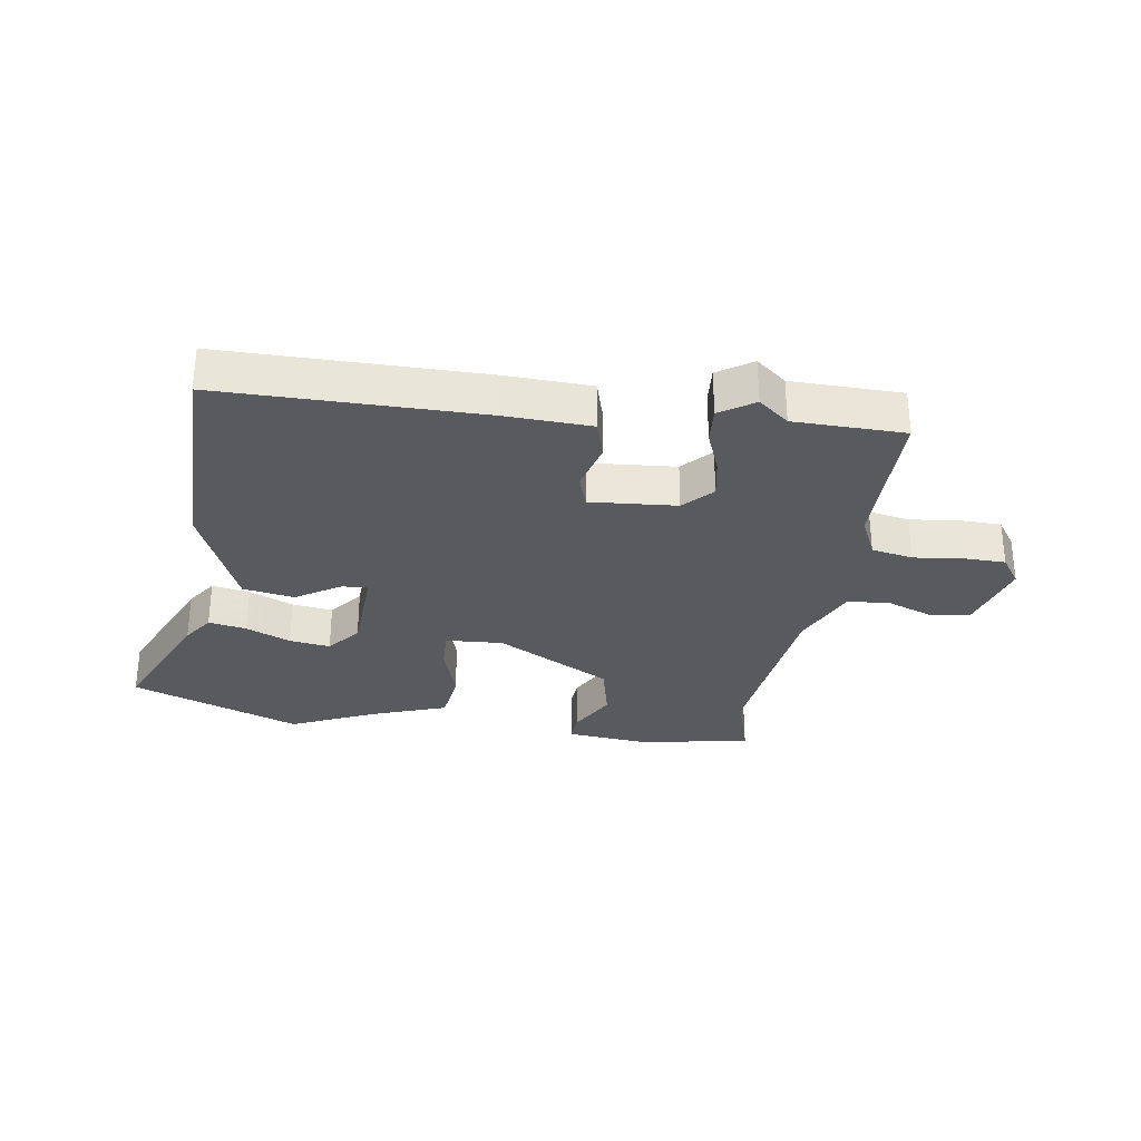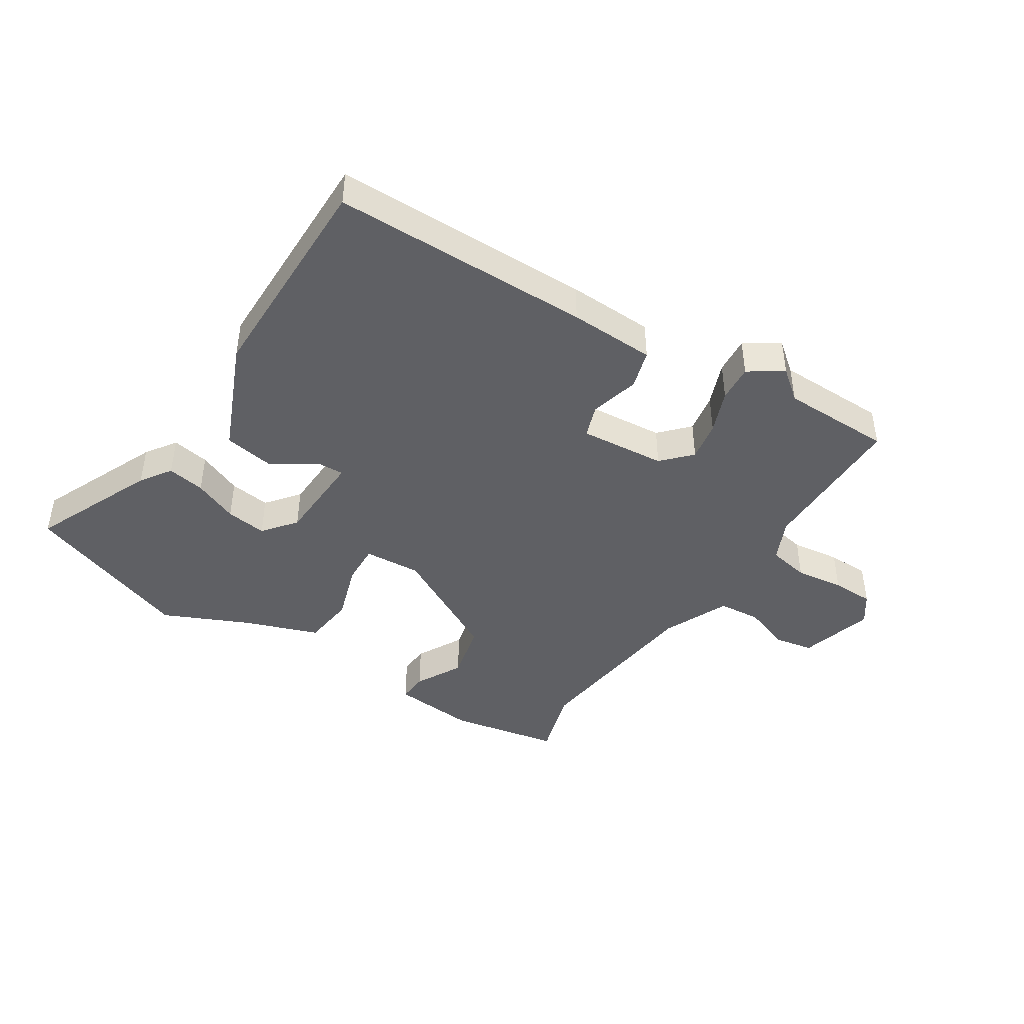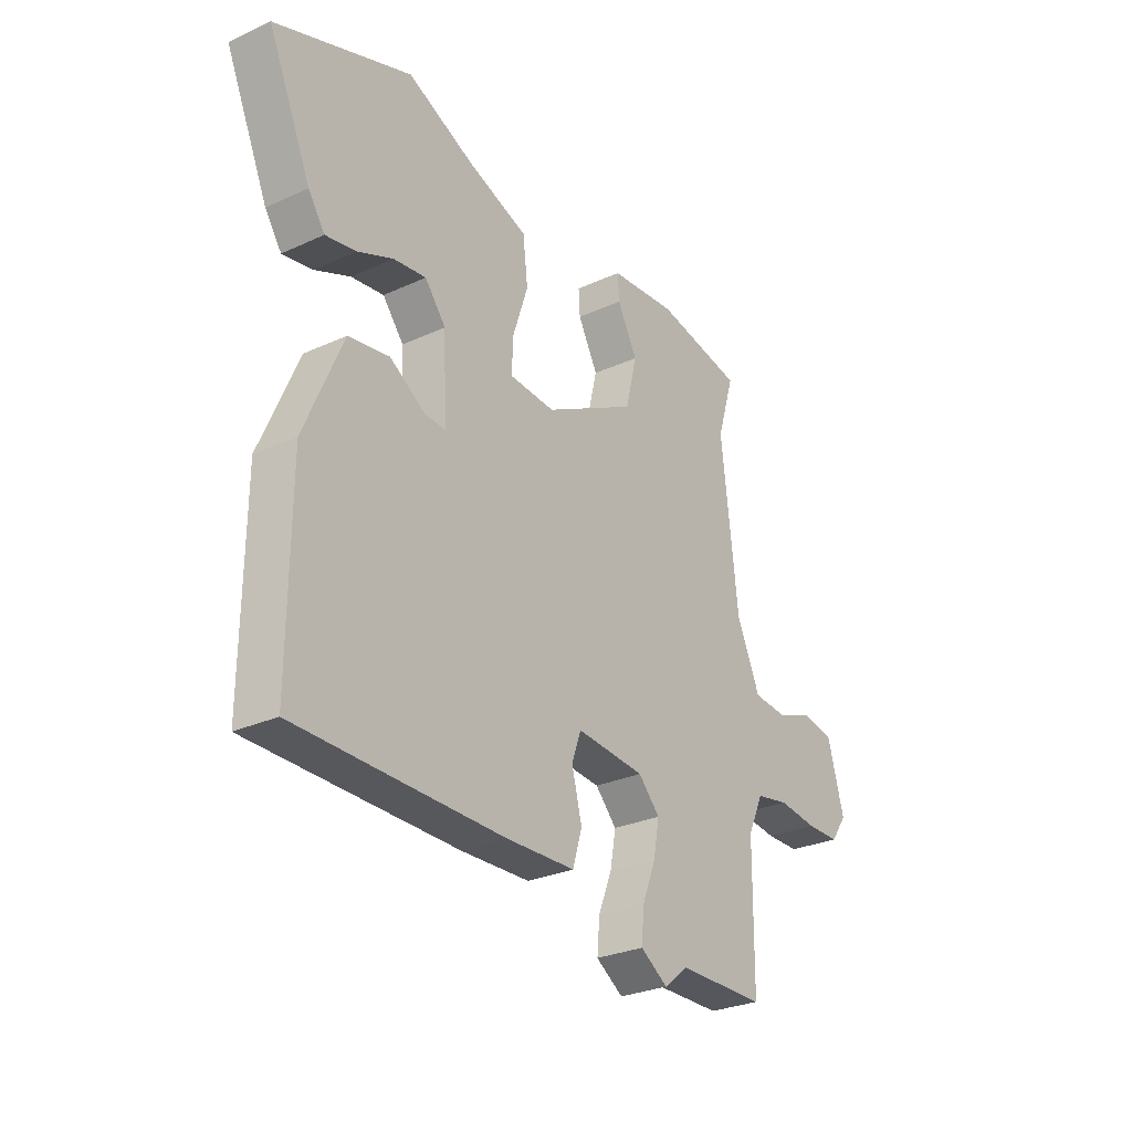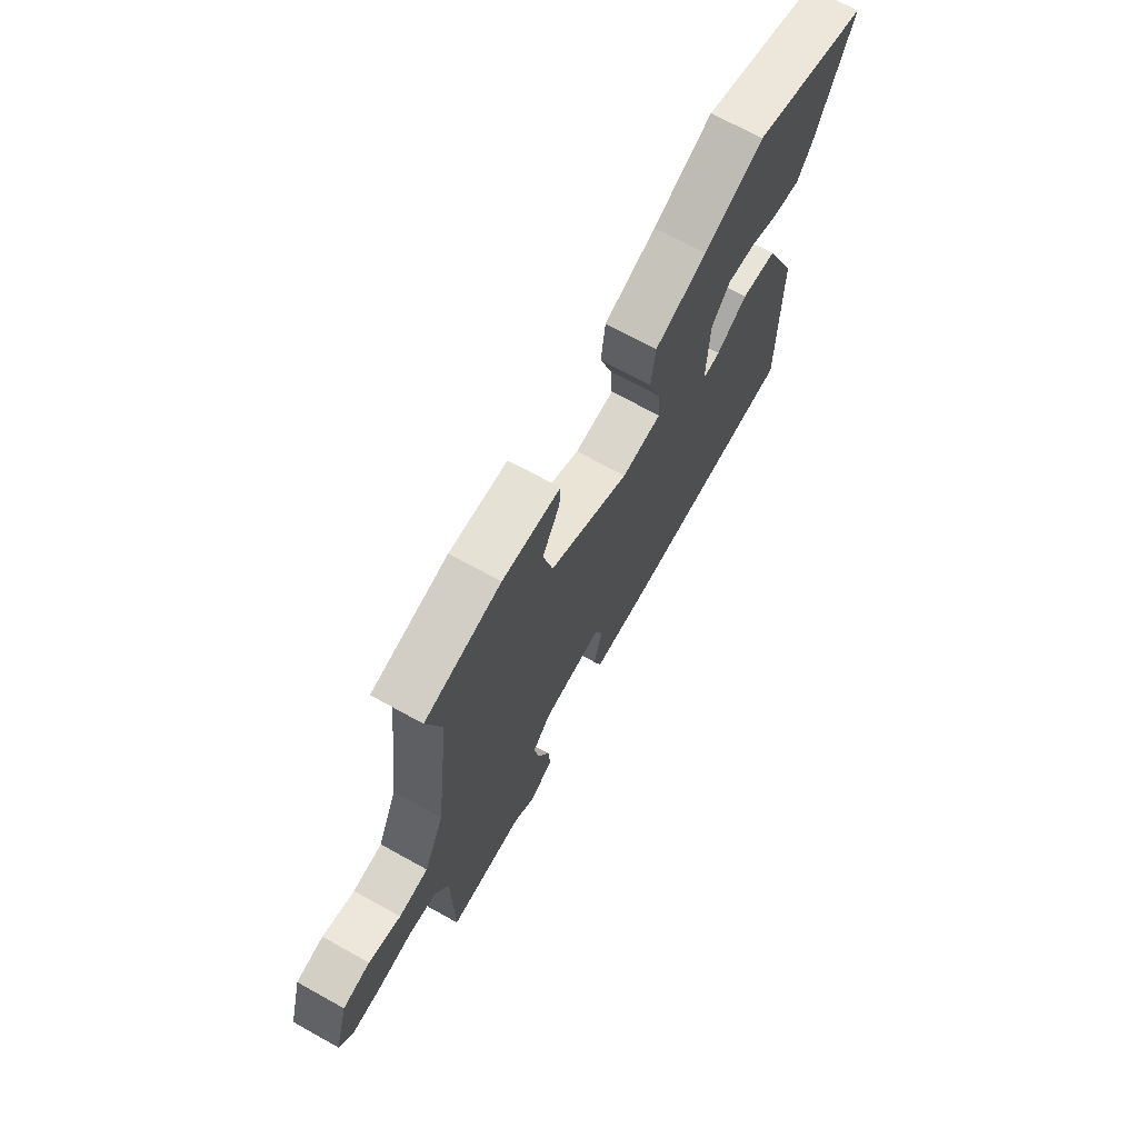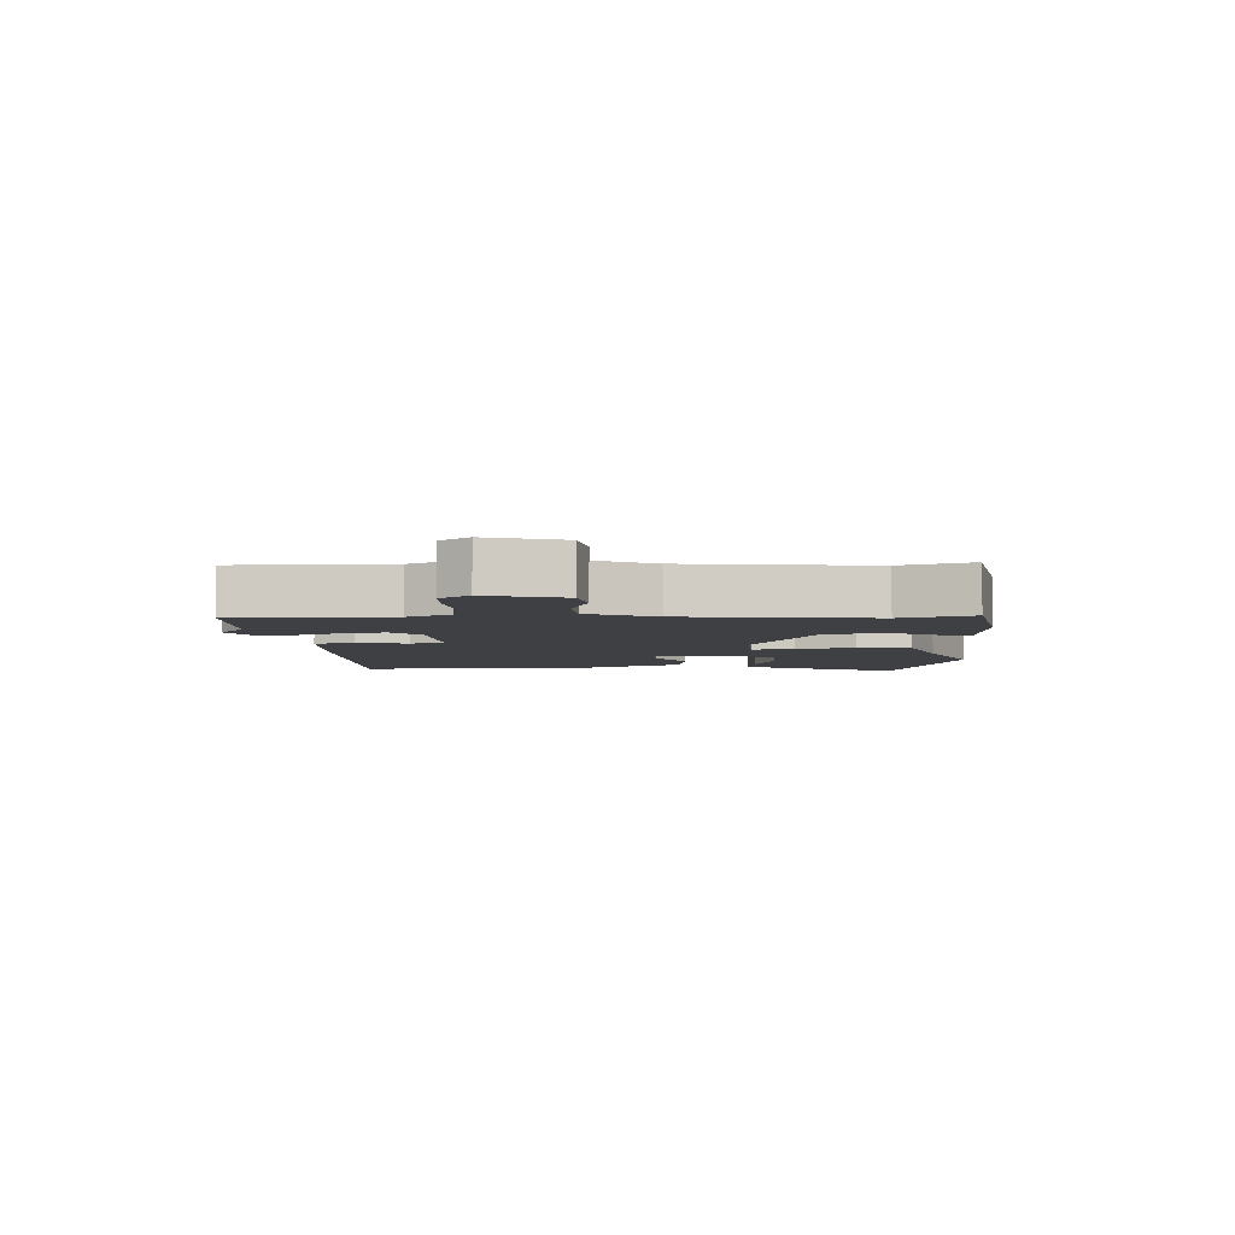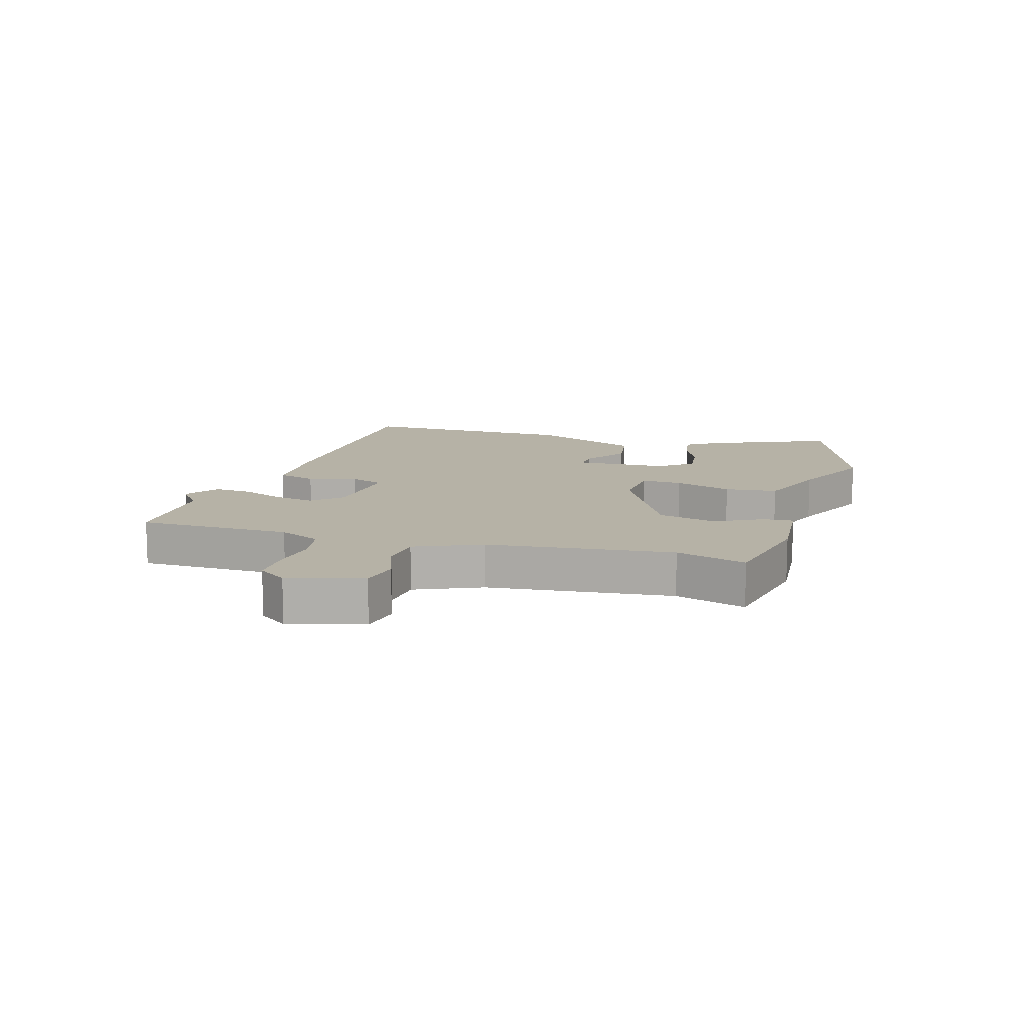
<metadata>
{"format":"obj","ext":"obj","renderer":"f3d","projection":"perspective","resolution":1024,"background":"white","views":[{"elev":-30.6,"azim":171.0,"up":"+Y"},{"elev":-43.8,"azim":147.3,"up":"+Y"},{"elev":-28.1,"azim":124.8,"up":"+Z"},{"elev":69.8,"azim":-61.0,"up":"+Z"},{"elev":-5.1,"azim":-87.5,"up":"+Y"},{"elev":12.2,"azim":-73.1,"up":"+Y"}]}
</metadata>
<code>
v -0.467 0.07 0.392
v -0.502 0.07 0.507
v -0.322 0.07 0.542
v -0.185 0.07 0.53
v -0.188 0.07 0.481
v -0.229 0.07 0.404
v -0.206 0.07 0.309
v -0.017 0.07 0.208
v 0.077 0.07 0.214
v 0.074 0.07 0.281
v 0.043 0.07 0.375
v 0.053 0.07 0.461
v 0.175 0.07 0.505
v 0.314 0.07 0.568
v 0.592 0.07 0.466
v 0.504 0.07 0.264
v 0.47 0.07 0.214
v 0.408 0.07 0.225
v 0.335 0.07 0.256
v 0.268 0.07 0.265
v 0.225 0.07 0.211
v 0.219 0.07 0.059
v 0.261 0.07 0.061
v 0.334 0.07 0.108
v 0.418 0.07 0.094
v 0.497 0.07 -0.089
v 0.5 0.07 -0.449
v 0.074 0.07 -0.452
v -0.067 0.07 -0.447
v -0.086 0.07 -0.383
v -0.065 0.07 -0.302
v -0.084 0.07 -0.248
v -0.225 0.07 -0.26
v -0.269 0.07 -0.307
v -0.257 0.07 -0.373
v -0.229 0.07 -0.444
v -0.224 0.07 -0.505
v -0.28 0.07 -0.542
v -0.33 0.07 -0.502
v -0.511 0.07 -0.5
v -0.513 0.07 -0.25
v -0.545 0.07 -0.181
v -0.613 0.07 -0.168
v -0.693 0.07 -0.178
v -0.762 0.07 -0.177
v -0.795 0.07 -0.13
v -0.761 0.07 -0.008
v -0.696 0.07 0.004
v -0.62 0.07 -0.024
v -0.55 0.07 -0.018
v -0.502 0.07 0.09
v -0.467 0 0.392
v -0.502 0 0.507
v -0.322 0 0.542
v -0.185 0 0.53
v -0.188 0 0.481
v -0.229 0 0.404
v -0.206 0 0.309
v -0.017 0 0.208
v 0.077 0 0.214
v 0.074 0 0.281
v 0.043 0 0.375
v 0.053 0 0.461
v 0.175 0 0.505
v 0.314 0 0.568
v 0.592 0 0.466
v 0.504 0 0.264
v 0.47 0 0.214
v 0.408 0 0.225
v 0.335 0 0.256
v 0.268 0 0.265
v 0.225 0 0.211
v 0.219 0 0.059
v 0.261 0 0.061
v 0.334 0 0.108
v 0.418 0 0.094
v 0.497 0 -0.089
v 0.5 0 -0.449
v 0.074 0 -0.452
v -0.067 0 -0.447
v -0.086 0 -0.383
v -0.065 0 -0.302
v -0.084 0 -0.248
v -0.225 0 -0.26
v -0.269 0 -0.307
v -0.257 0 -0.373
v -0.229 0 -0.444
v -0.224 0 -0.505
v -0.28 0 -0.542
v -0.33 0 -0.502
v -0.511 0 -0.5
v -0.513 0 -0.25
v -0.545 0 -0.181
v -0.613 0 -0.168
v -0.693 0 -0.178
v -0.762 0 -0.177
v -0.795 0 -0.13
v -0.761 0 -0.008
v -0.696 0 0.004
v -0.62 0 -0.024
v -0.55 0 -0.018
v -0.502 0 0.09
f 46 47 48 49
f 46 49 50
f 43 44 45 46
f 42 43 46 50
f 41 42 50 51
f 39 40 41 51
f 35 36 37 38
f 34 35 38 39
f 28 29 30 31
f 28 31 32
f 27 28 32
f 26 27 32
f 23 24 25 26
f 22 23 26 32
f 21 22 32 33
f 16 17 18 19
f 16 19 20
f 13 14 15 16
f 13 16 20
f 10 11 12 13
f 9 10 13 20
f 3 4 5 6
f 1 2 3 6
f 1 6 7
f 34 39 51 1
f 9 20 21 33
f 8 9 33 34
f 1 7 8 34
f 100 99 98 97
f 101 100 97
f 97 96 95 94
f 101 97 94 93
f 102 101 93 92
f 102 92 91 90
f 89 88 87 86
f 90 89 86 85
f 82 81 80 79
f 83 82 79
f 83 79 78
f 83 78 77
f 77 76 75 74
f 83 77 74 73
f 84 83 73 72
f 70 69 68 67
f 71 70 67
f 67 66 65 64
f 71 67 64
f 64 63 62 61
f 71 64 61 60
f 57 56 55 54
f 57 54 53 52
f 58 57 52
f 52 102 90 85
f 84 72 71 60
f 85 84 60 59
f 85 59 58 52
f 1 52 53 2
f 2 53 54 3
f 3 54 55 4
f 4 55 56 5
f 5 56 57 6
f 6 57 58 7
f 7 58 59 8
f 8 59 60 9
f 9 60 61 10
f 10 61 62 11
f 11 62 63 12
f 12 63 64 13
f 13 64 65 14
f 14 65 66 15
f 15 66 67 16
f 16 67 68 17
f 17 68 69 18
f 18 69 70 19
f 19 70 71 20
f 20 71 72 21
f 21 72 73 22
f 22 73 74 23
f 23 74 75 24
f 24 75 76 25
f 25 76 77 26
f 26 77 78 27
f 27 78 79 28
f 28 79 80 29
f 29 80 81 30
f 30 81 82 31
f 31 82 83 32
f 32 83 84 33
f 33 84 85 34
f 34 85 86 35
f 35 86 87 36
f 36 87 88 37
f 37 88 89 38
f 38 89 90 39
f 39 90 91 40
f 40 91 92 41
f 41 92 93 42
f 42 93 94 43
f 43 94 95 44
f 44 95 96 45
f 45 96 97 46
f 46 97 98 47
f 47 98 99 48
f 48 99 100 49
f 49 100 101 50
f 50 101 102 51
f 51 102 52 1

</code>
